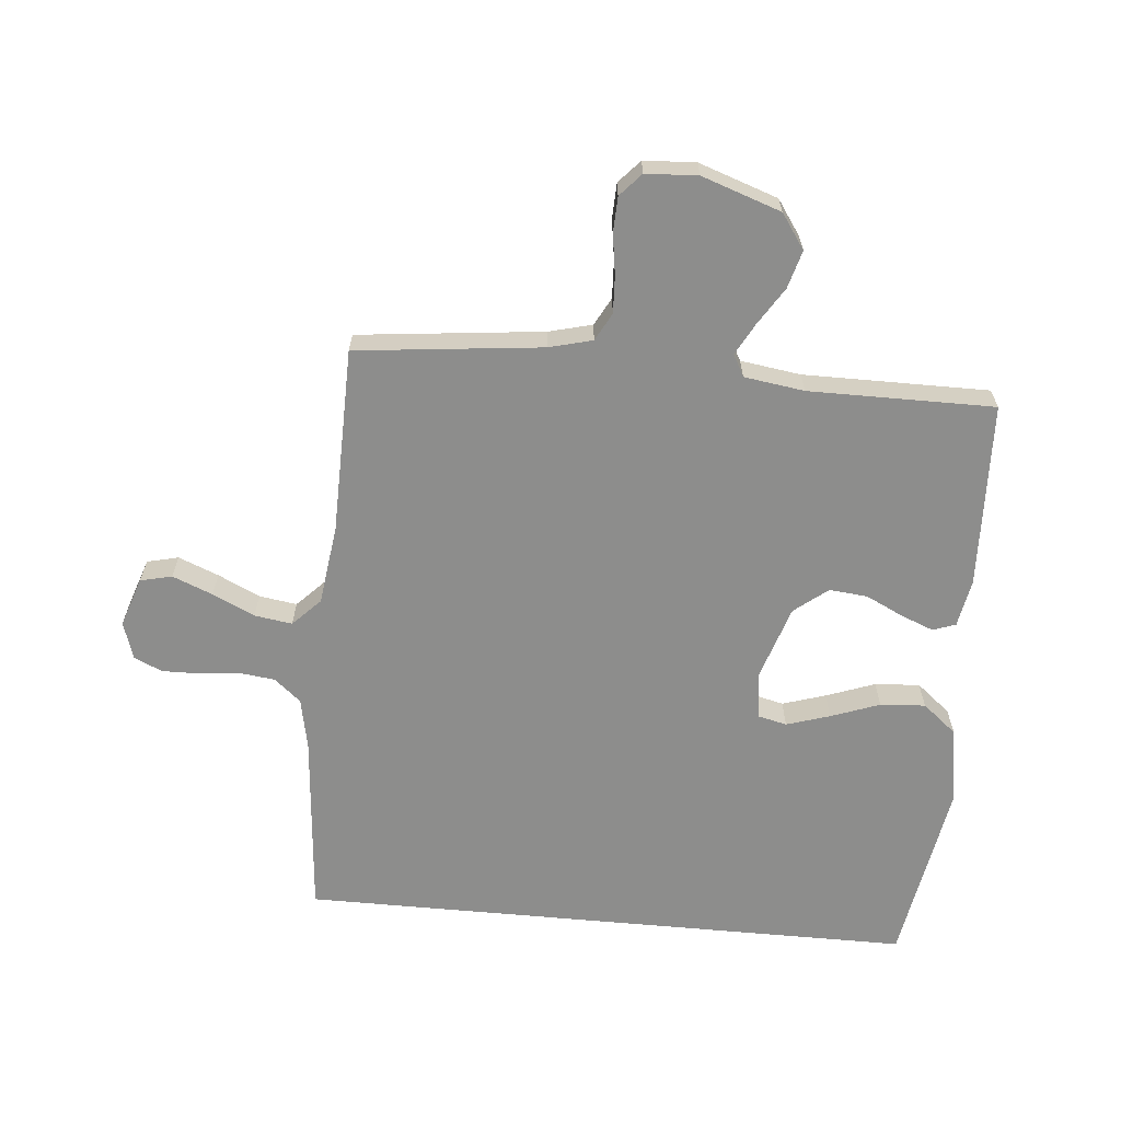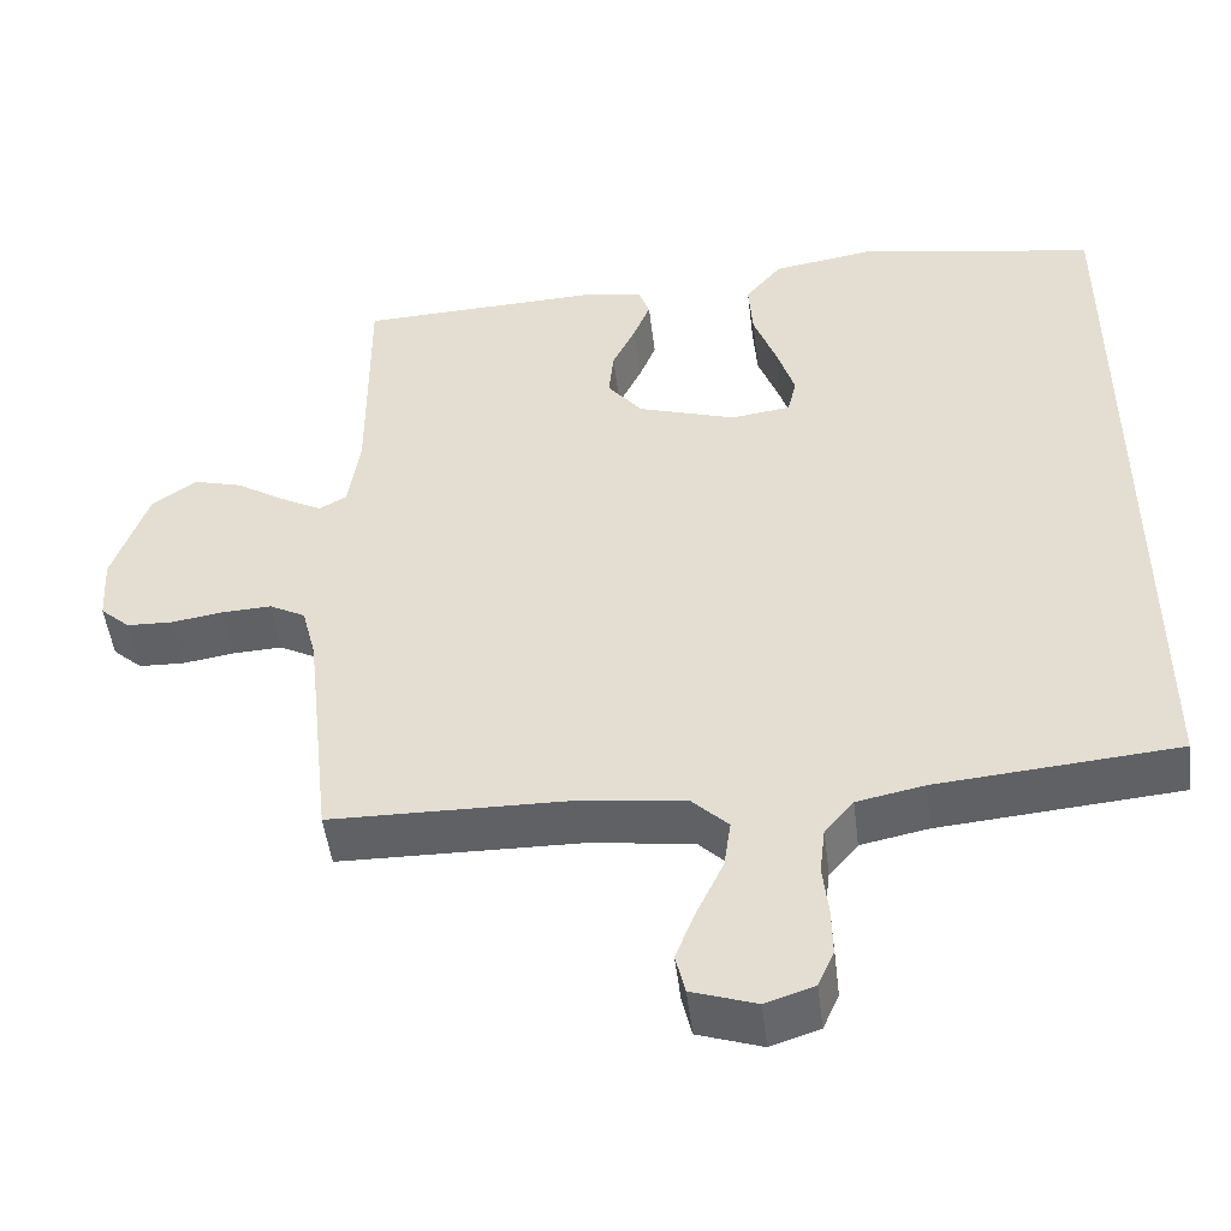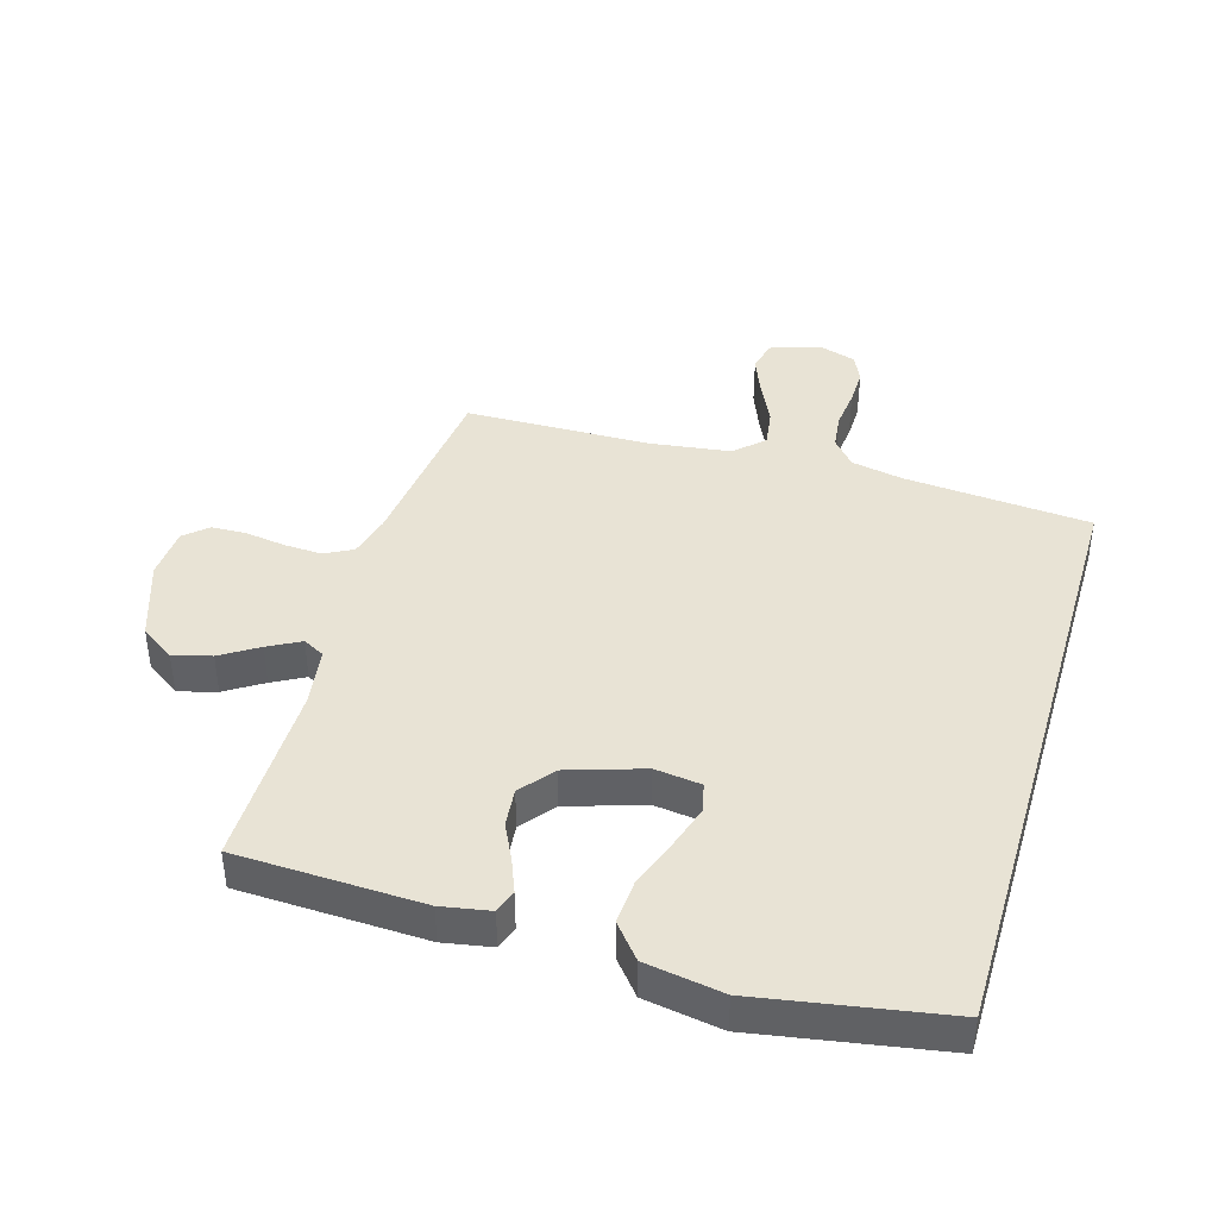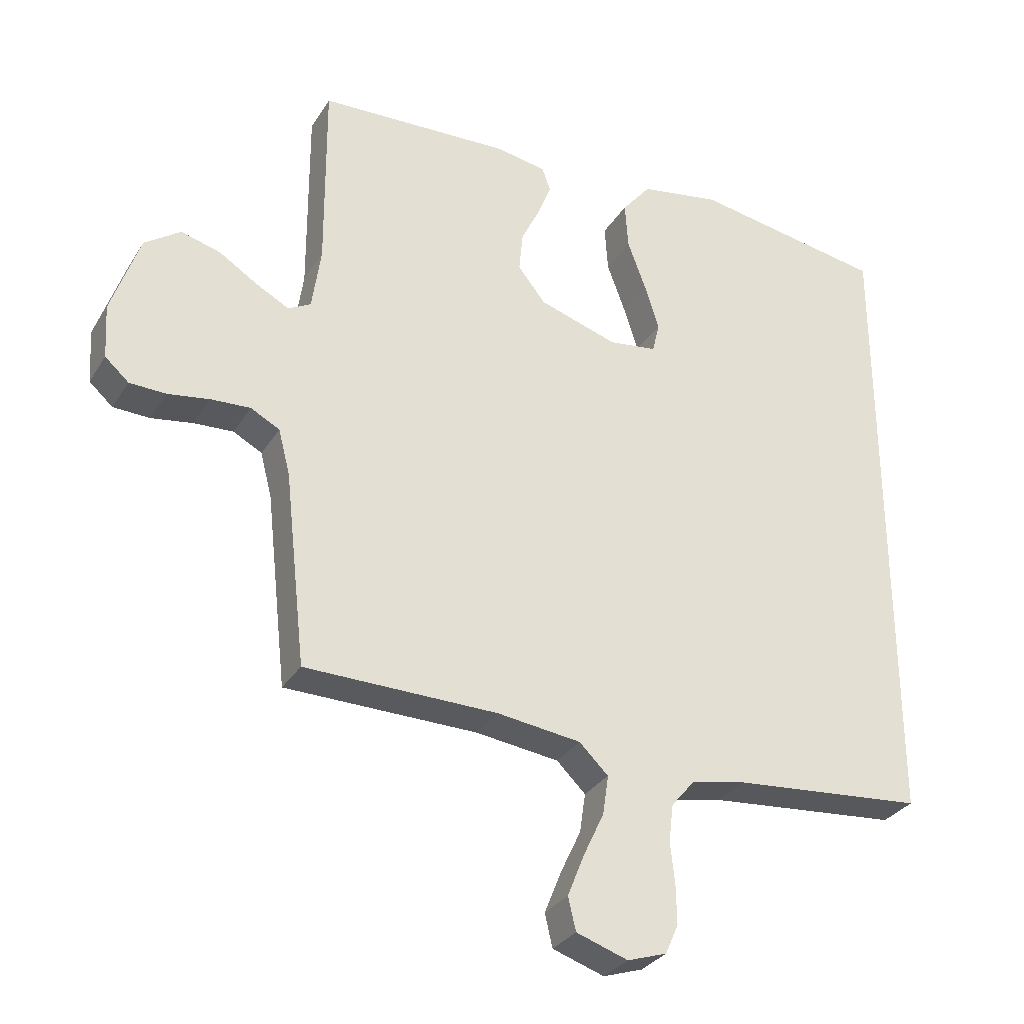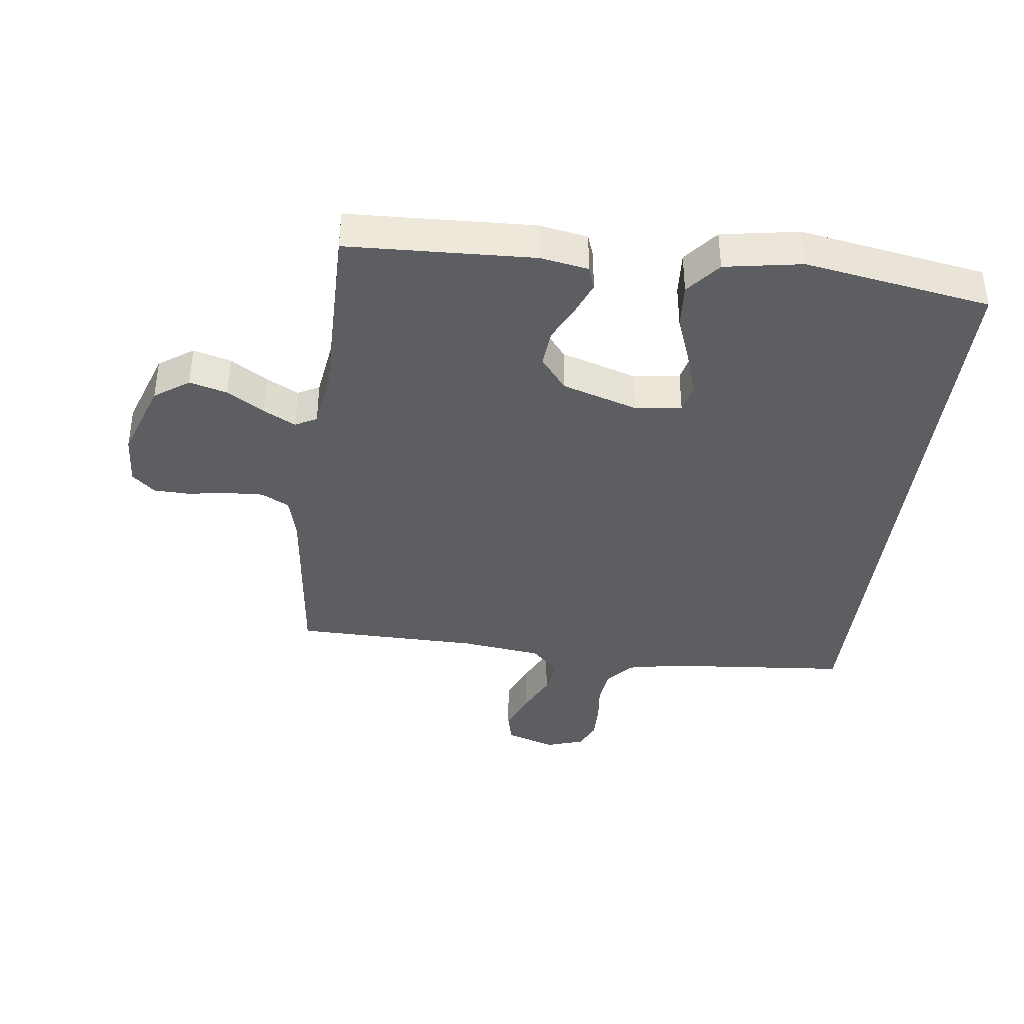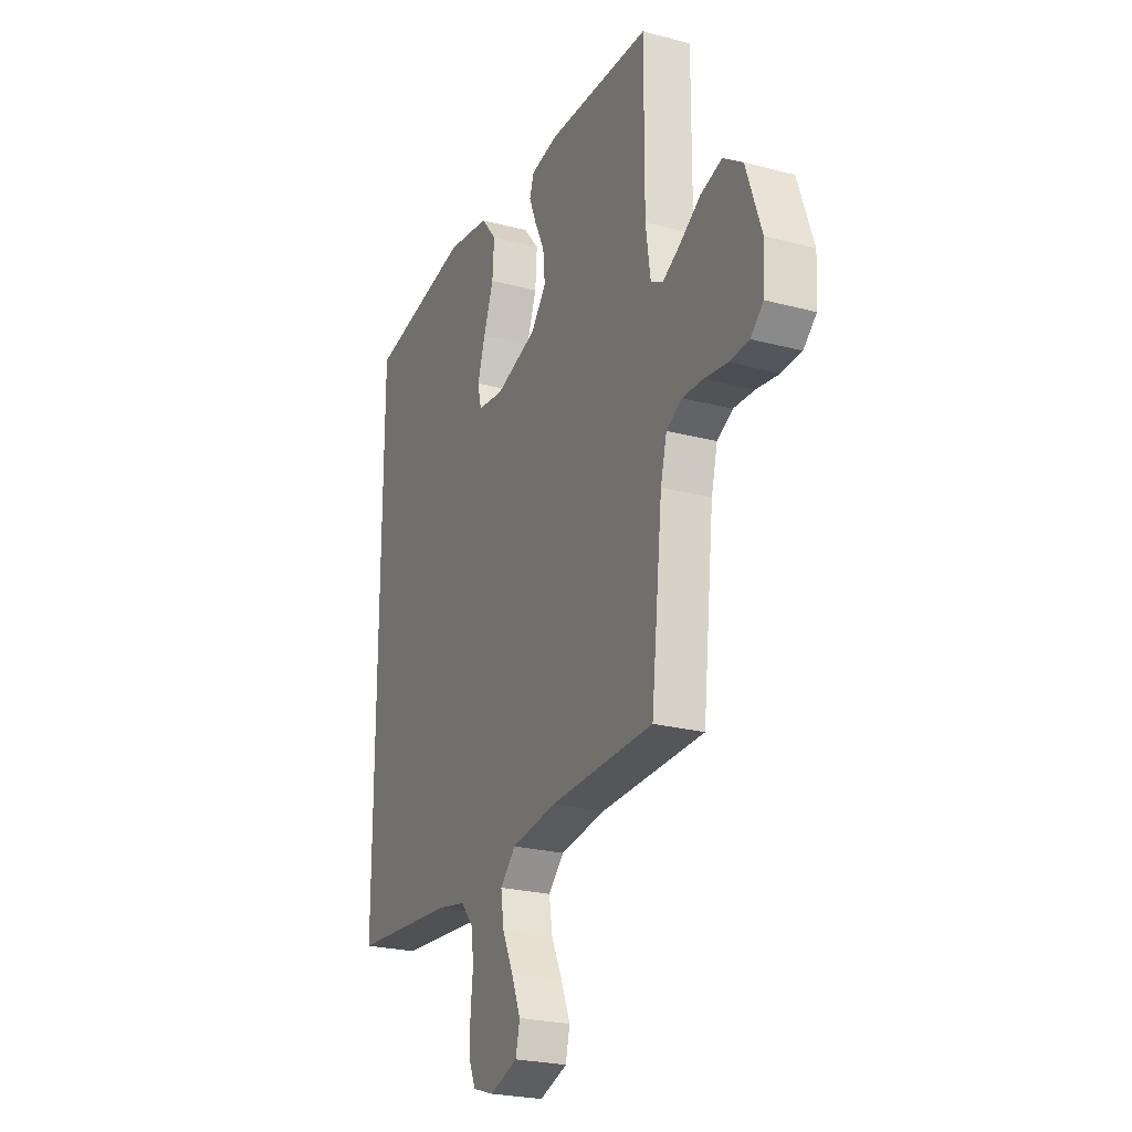
<metadata>
{"format":"obj","ext":"obj","renderer":"f3d","projection":"perspective","resolution":1024,"background":"white","views":[{"elev":-64.4,"azim":-95.3,"up":"+Y"},{"elev":-49.1,"azim":7.0,"up":"+Z"},{"elev":41.1,"azim":16.4,"up":"+Y"},{"elev":-30.8,"azim":-26.5,"up":"+Z"},{"elev":-38.5,"azim":-7.0,"up":"+Y"},{"elev":-24.4,"azim":-113.6,"up":"+Z"}]}
</metadata>
<code>
v -0.5 0.07 0.5
v -0.2 0.07 0.512
v -0.122 0.07 0.498
v -0.109 0.07 0.461
v -0.13 0.07 0.408
v -0.159 0.07 0.348
v -0.165 0.07 0.286
v -0.122 0.07 0.232
v 0 0.07 0.193
v 0.075 0.07 0.203
v 0.086 0.07 0.25
v 0.064 0.07 0.32
v 0.035 0.07 0.399
v 0.03 0.07 0.472
v 0.075 0.07 0.527
v 0.2 0.07 0.548
v 0.5 0.07 0.497
v 0.5 0.07 -0.504
v 0.2 0.07 -0.53
v 0.116 0.07 -0.547
v 0.08 0.07 -0.59
v 0.073 0.07 -0.648
v 0.08 0.07 -0.713
v 0.081 0.07 -0.773
v 0.061 0.07 -0.818
v 0 0.07 -0.838
v -0.08 0.07 -0.811
v -0.092 0.07 -0.76
v -0.066 0.07 -0.695
v -0.034 0.07 -0.627
v -0.025 0.07 -0.566
v -0.07 0.07 -0.522
v -0.2 0.07 -0.505
v -0.5 0.07 -0.5
v -0.533 0.07 -0.2
v -0.551 0.07 -0.13
v -0.596 0.07 -0.106
v -0.657 0.07 -0.109
v -0.722 0.07 -0.119
v -0.779 0.07 -0.117
v -0.816 0.07 -0.084
v -0.821 0.07 0
v -0.777 0.07 0.128
v -0.721 0.07 0.167
v -0.66 0.07 0.15
v -0.6 0.07 0.112
v -0.548 0.07 0.084
v -0.513 0.07 0.103
v -0.499 0.07 0.2
v -0.5 0 0.5
v -0.2 0 0.512
v -0.122 0 0.498
v -0.109 0 0.461
v -0.13 0 0.408
v -0.159 0 0.348
v -0.165 0 0.286
v -0.122 0 0.232
v 0 0 0.193
v 0.075 0 0.203
v 0.086 0 0.25
v 0.064 0 0.32
v 0.035 0 0.399
v 0.03 0 0.472
v 0.075 0 0.527
v 0.2 0 0.548
v 0.5 0 0.497
v 0.5 0 -0.504
v 0.2 0 -0.53
v 0.116 0 -0.547
v 0.08 0 -0.59
v 0.073 0 -0.648
v 0.08 0 -0.713
v 0.081 0 -0.773
v 0.061 0 -0.818
v 0 0 -0.838
v -0.08 0 -0.811
v -0.092 0 -0.76
v -0.066 0 -0.695
v -0.034 0 -0.627
v -0.025 0 -0.566
v -0.07 0 -0.522
v -0.2 0 -0.505
v -0.5 0 -0.5
v -0.533 0 -0.2
v -0.551 0 -0.13
v -0.596 0 -0.106
v -0.657 0 -0.109
v -0.722 0 -0.119
v -0.779 0 -0.117
v -0.816 0 -0.084
v -0.821 0 0
v -0.777 0 0.128
v -0.721 0 0.167
v -0.66 0 0.15
v -0.6 0 0.112
v -0.548 0 0.084
v -0.513 0 0.103
v -0.499 0 0.2
f 44 45 46
f 43 44 46
f 42 43 46
f 41 42 46
f 40 41 46
f 39 40 46
f 38 39 46
f 37 38 46 47
f 36 37 47 48
f 33 34 35
f 35 36 48
f 33 35 48
f 32 33 48
f 28 29 30
f 27 28 30
f 26 27 30
f 25 26 30
f 24 25 30
f 23 24 30
f 22 23 30
f 21 22 30 31
f 32 48 49
f 31 32 49
f 21 31 49
f 20 21 49
f 16 17 18
f 15 16 18
f 14 15 18
f 13 14 18
f 12 13 18
f 11 12 18
f 10 11 18 19
f 4 5 6
f 3 4 6
f 2 3 6
f 1 2 6
f 49 1 6
f 49 6 7
f 20 49 7 8
f 9 10 19 20
f 8 9 20
f 95 94 93
f 95 93 92
f 95 92 91
f 95 91 90
f 95 90 89
f 95 89 88
f 95 88 87
f 96 95 87 86
f 97 96 86 85
f 84 83 82
f 97 85 84
f 97 84 82
f 97 82 81
f 79 78 77
f 79 77 76
f 79 76 75
f 79 75 74
f 79 74 73
f 79 73 72
f 79 72 71
f 80 79 71 70
f 98 97 81
f 98 81 80
f 98 80 70
f 98 70 69
f 67 66 65
f 67 65 64
f 67 64 63
f 67 63 62
f 67 62 61
f 67 61 60
f 68 67 60 59
f 55 54 53
f 55 53 52
f 55 52 51
f 55 51 50
f 55 50 98
f 56 55 98
f 57 56 98 69
f 69 68 59 58
f 69 58 57
f 1 50 51 2
f 2 51 52 3
f 3 52 53 4
f 4 53 54 5
f 5 54 55 6
f 6 55 56 7
f 7 56 57 8
f 8 57 58 9
f 9 58 59 10
f 10 59 60 11
f 11 60 61 12
f 12 61 62 13
f 13 62 63 14
f 14 63 64 15
f 15 64 65 16
f 16 65 66 17
f 17 66 67 18
f 18 67 68 19
f 19 68 69 20
f 20 69 70 21
f 21 70 71 22
f 22 71 72 23
f 23 72 73 24
f 24 73 74 25
f 25 74 75 26
f 26 75 76 27
f 27 76 77 28
f 28 77 78 29
f 29 78 79 30
f 30 79 80 31
f 31 80 81 32
f 32 81 82 33
f 33 82 83 34
f 34 83 84 35
f 35 84 85 36
f 36 85 86 37
f 37 86 87 38
f 38 87 88 39
f 39 88 89 40
f 40 89 90 41
f 41 90 91 42
f 42 91 92 43
f 43 92 93 44
f 44 93 94 45
f 45 94 95 46
f 46 95 96 47
f 47 96 97 48
f 48 97 98 49
f 49 98 50 1

</code>
